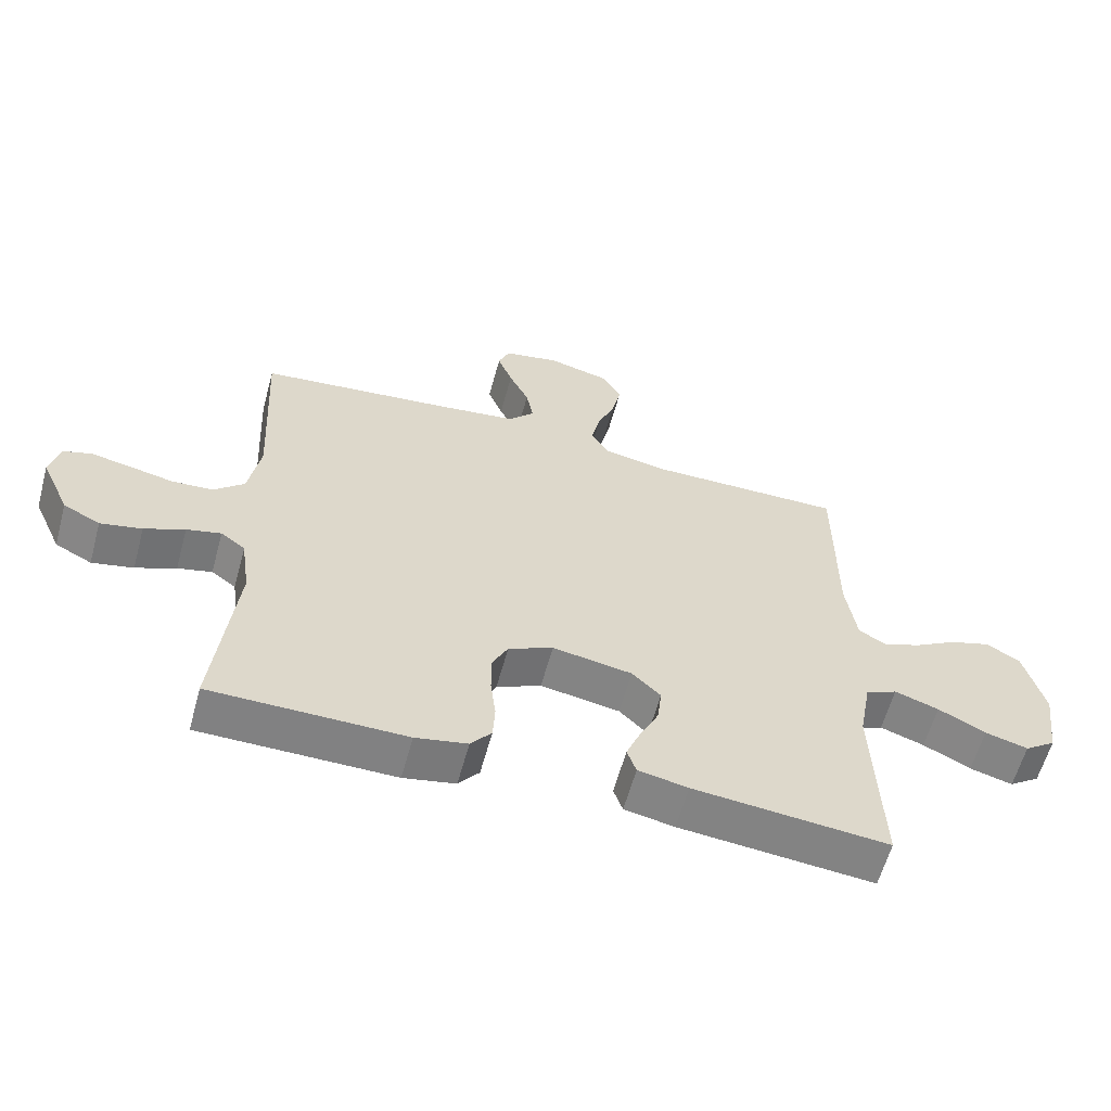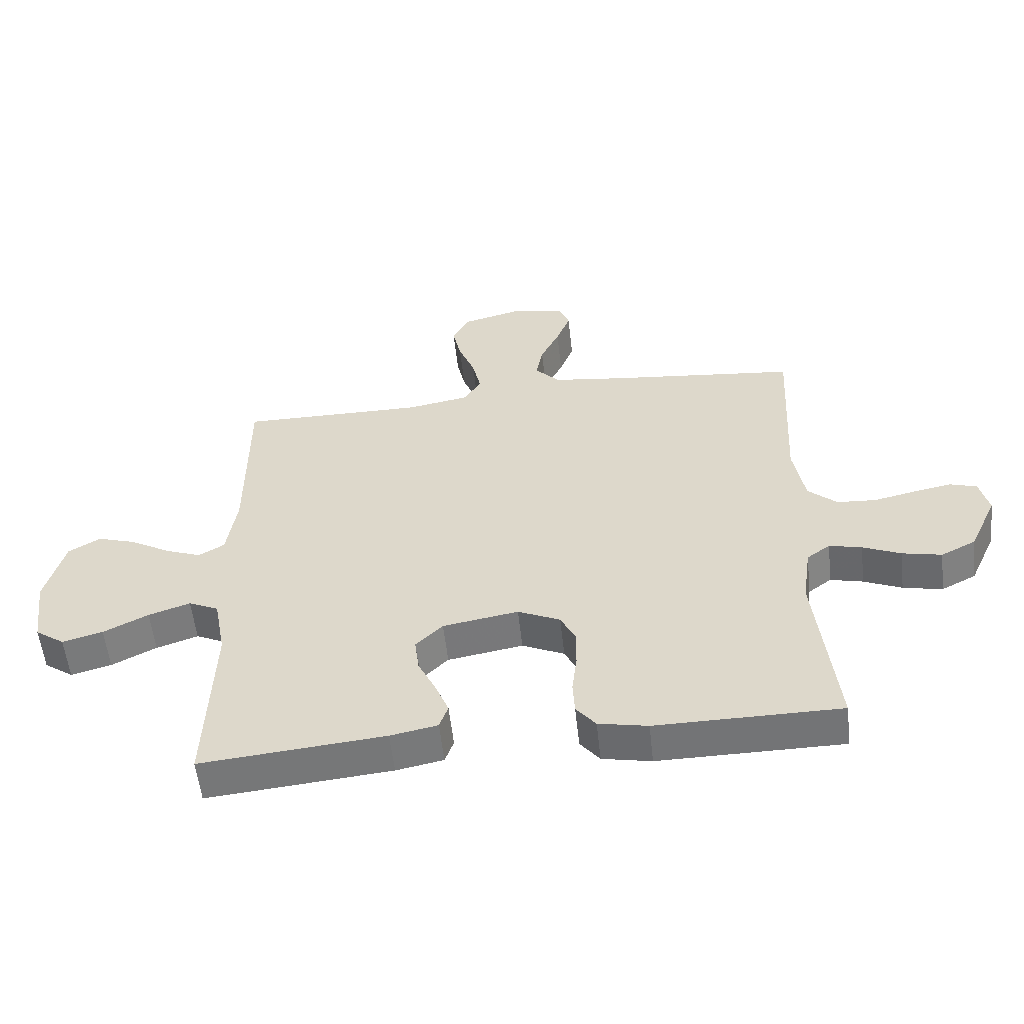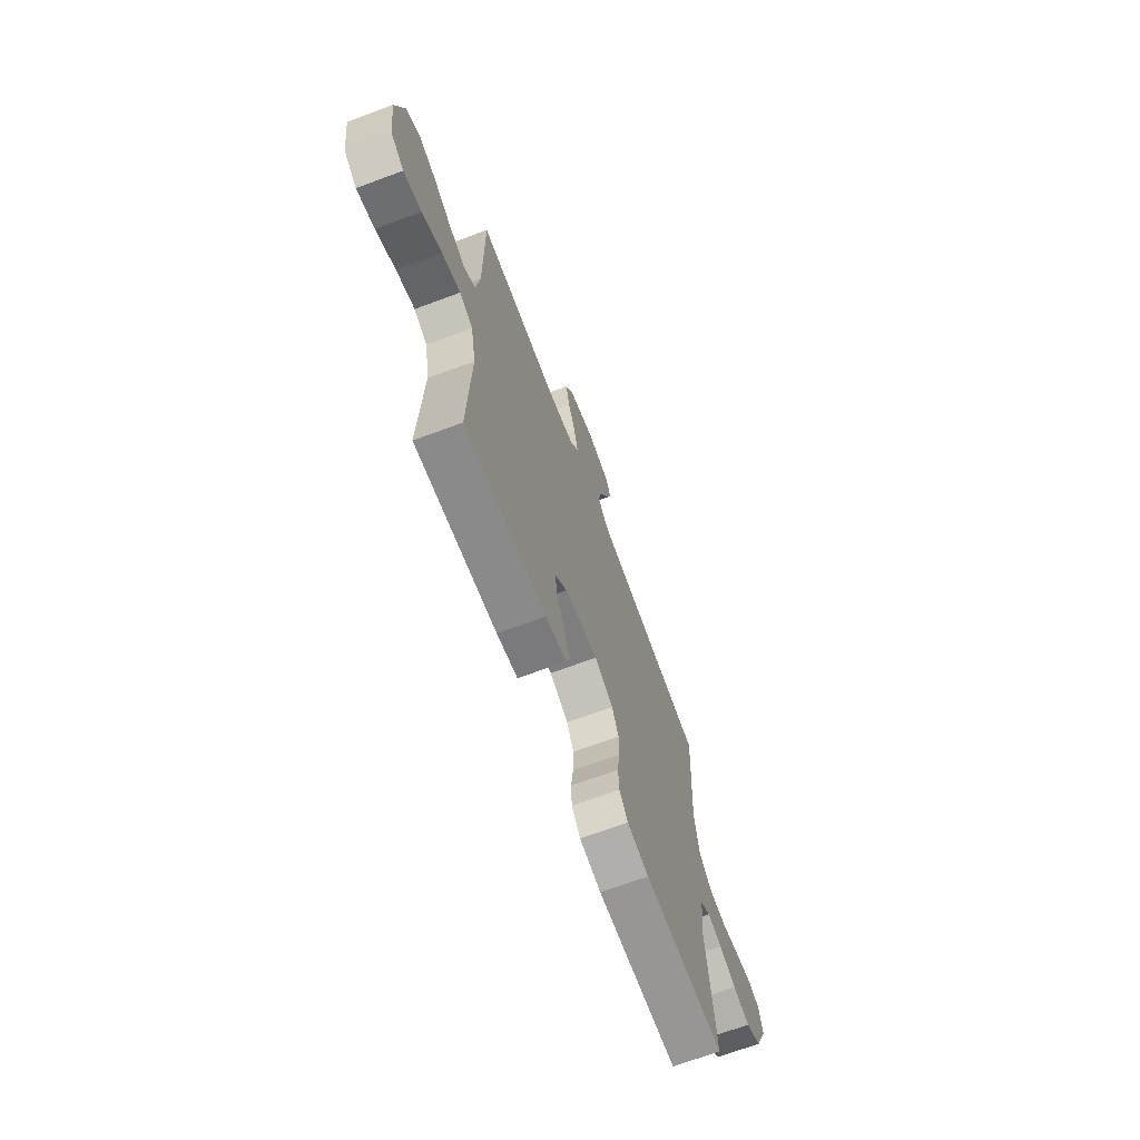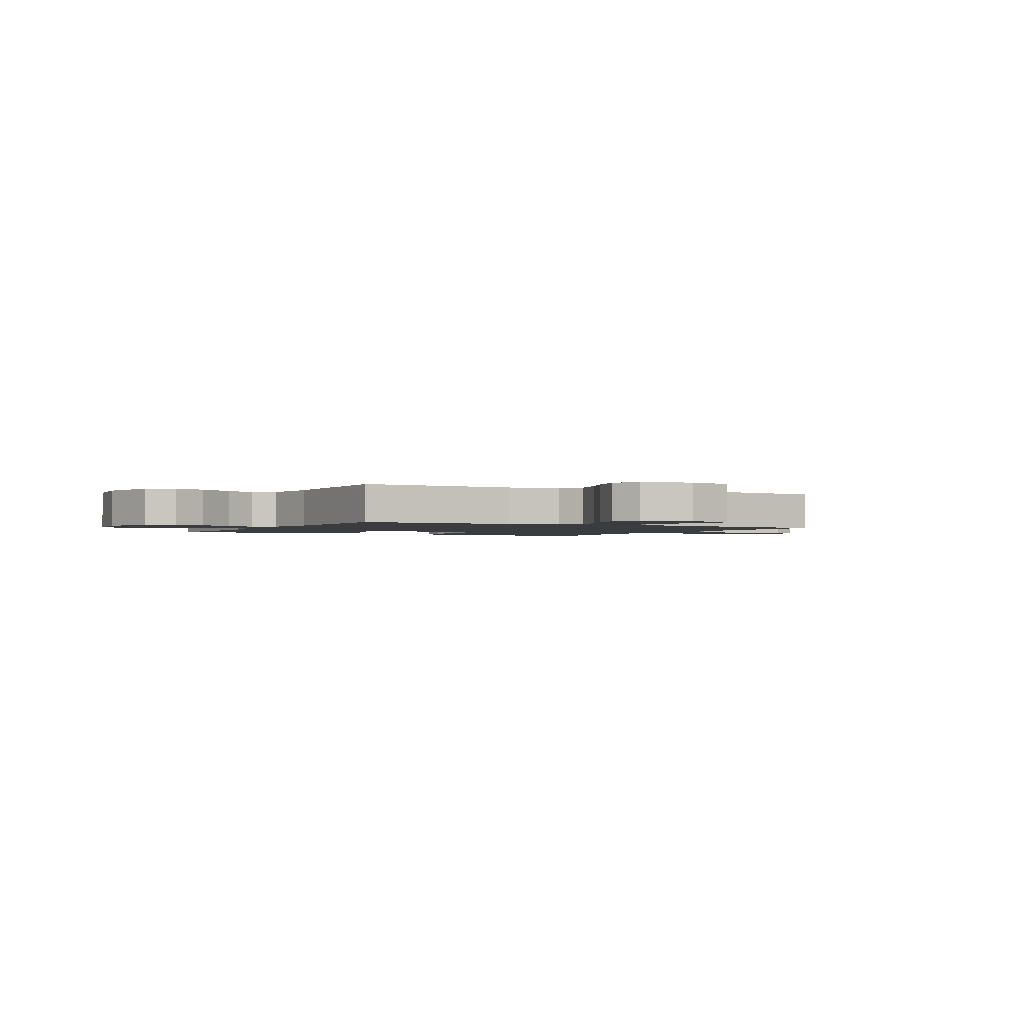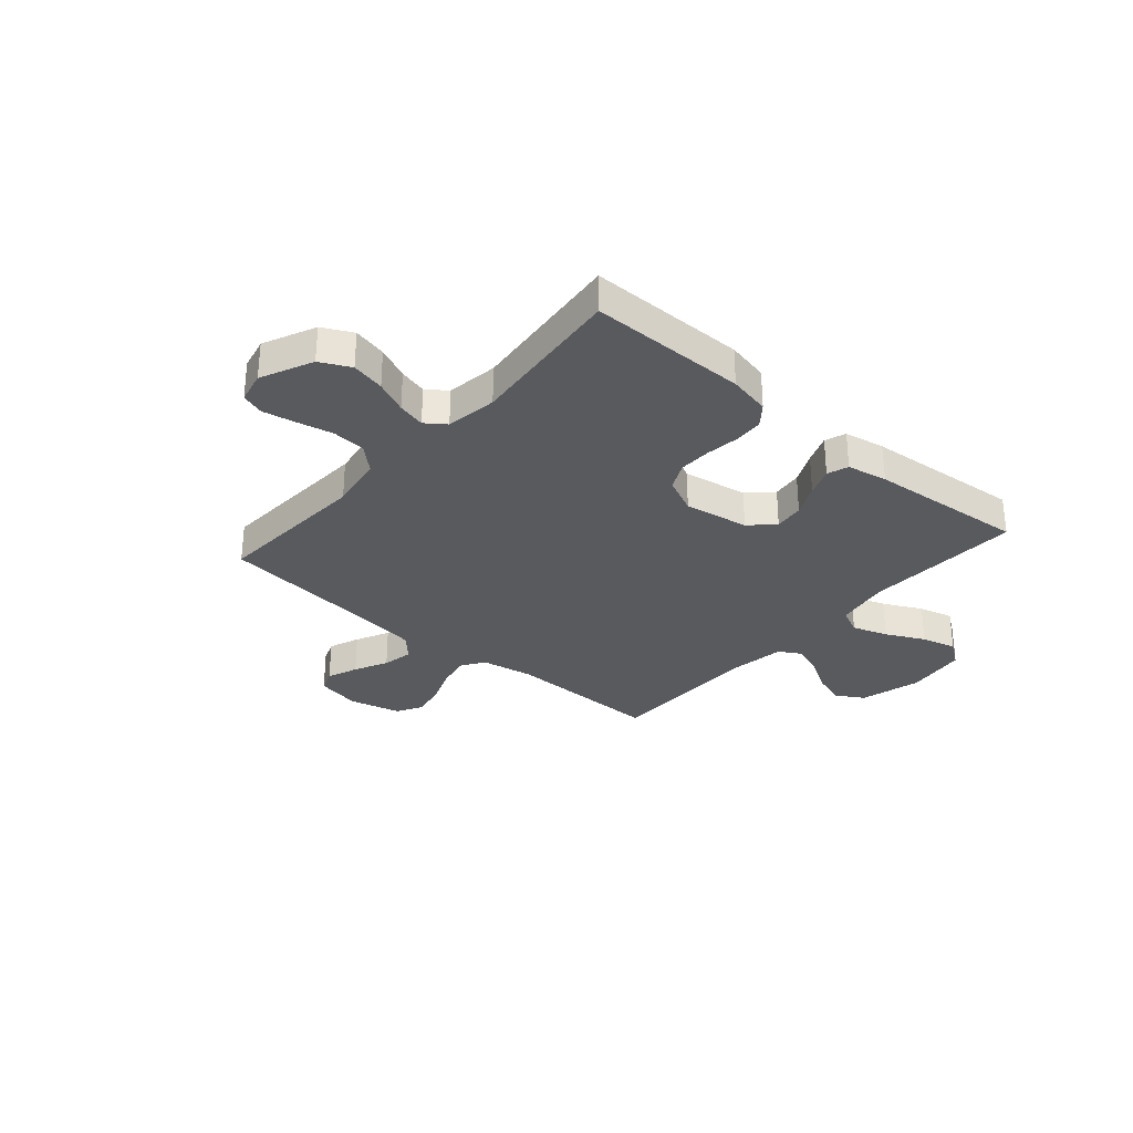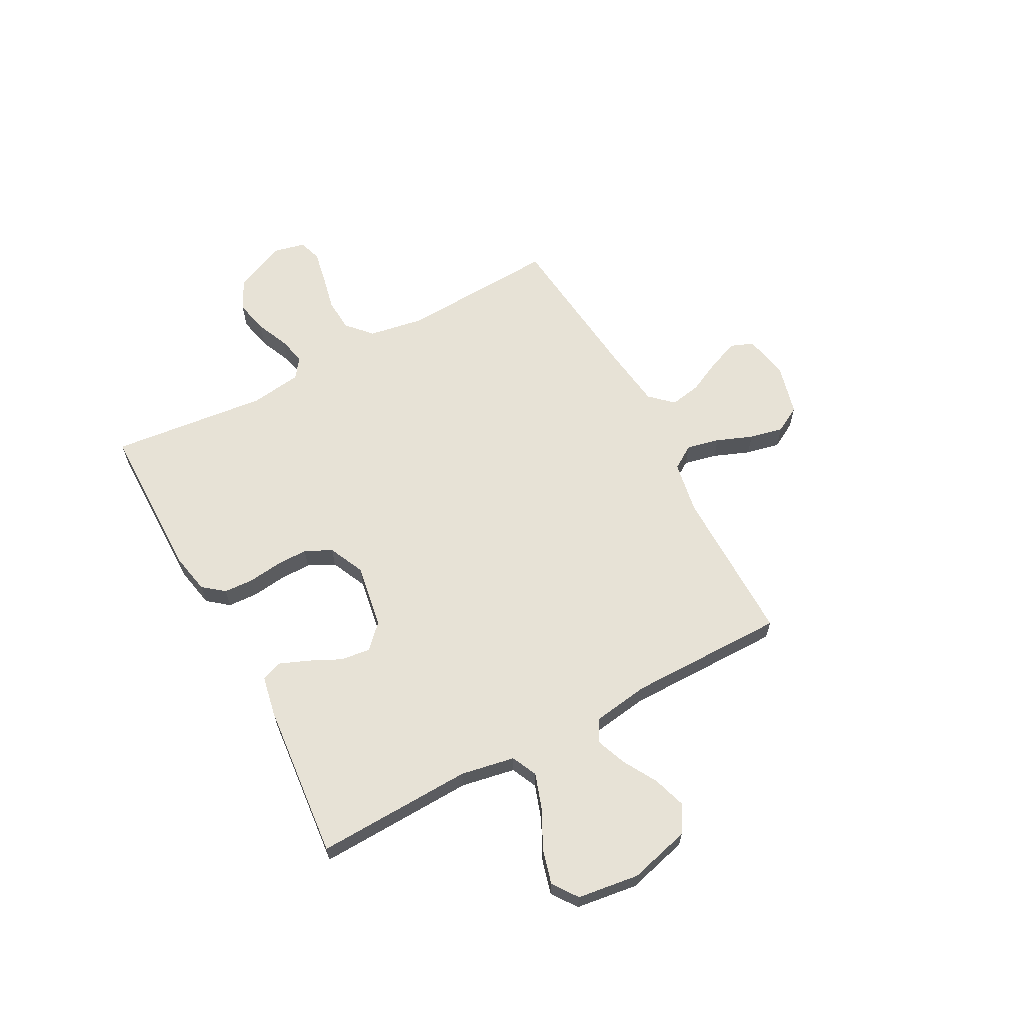
<metadata>
{"format":"obj","ext":"obj","renderer":"f3d","projection":"perspective","resolution":1024,"background":"white","views":[{"elev":-60.4,"azim":164.7,"up":"+Z"},{"elev":-56.1,"azim":6.3,"up":"+Z"},{"elev":-68.3,"azim":-69.6,"up":"+Z"},{"elev":-1.8,"azim":-28.3,"up":"+Y"},{"elev":-30.8,"azim":138.9,"up":"+Y"},{"elev":63.2,"azim":-118.2,"up":"+Y"}]}
</metadata>
<code>
v -0.5 0.07 -0.5
v -0.489 0.07 -0.2
v -0.508 0.07 -0.097
v -0.557 0.07 -0.074
v -0.625 0.07 -0.097
v -0.698 0.07 -0.134
v -0.764 0.07 -0.152
v -0.812 0.07 -0.118
v -0.828 0.07 0
v -0.797 0.07 0.117
v -0.745 0.07 0.148
v -0.682 0.07 0.128
v -0.616 0.07 0.09
v -0.558 0.07 0.068
v -0.516 0.07 0.093
v -0.5 0.07 0.2
v -0.5 0.07 0.5
v -0.2 0.07 0.498
v -0.1 0.07 0.516
v -0.071 0.07 0.561
v -0.085 0.07 0.624
v -0.112 0.07 0.693
v -0.126 0.07 0.758
v -0.098 0.07 0.808
v 0 0.07 0.833
v 0.086 0.07 0.816
v 0.103 0.07 0.773
v 0.08 0.07 0.714
v 0.049 0.07 0.65
v 0.038 0.07 0.591
v 0.078 0.07 0.548
v 0.2 0.07 0.532
v 0.5 0.07 0.5
v 0.484 0.07 0.2
v 0.502 0.07 0.095
v 0.549 0.07 0.052
v 0.613 0.07 0.048
v 0.681 0.07 0.063
v 0.743 0.07 0.075
v 0.787 0.07 0.061
v 0.801 0.07 0
v 0.756 0.07 -0.099
v 0.699 0.07 -0.128
v 0.635 0.07 -0.114
v 0.573 0.07 -0.087
v 0.52 0.07 -0.074
v 0.482 0.07 -0.102
v 0.468 0.07 -0.2
v 0.5 0.07 -0.5
v 0.2 0.07 -0.502
v 0.12 0.07 -0.486
v 0.088 0.07 -0.446
v 0.085 0.07 -0.39
v 0.093 0.07 -0.326
v 0.094 0.07 -0.264
v 0.069 0.07 -0.213
v 0 0.07 -0.181
v -0.123 0.07 -0.202
v -0.167 0.07 -0.245
v -0.16 0.07 -0.302
v -0.131 0.07 -0.362
v -0.109 0.07 -0.417
v -0.123 0.07 -0.457
v -0.2 0.07 -0.472
v -0.5 0 -0.5
v -0.489 0 -0.2
v -0.508 0 -0.097
v -0.557 0 -0.074
v -0.625 0 -0.097
v -0.698 0 -0.134
v -0.764 0 -0.152
v -0.812 0 -0.118
v -0.828 0 0
v -0.797 0 0.117
v -0.745 0 0.148
v -0.682 0 0.128
v -0.616 0 0.09
v -0.558 0 0.068
v -0.516 0 0.093
v -0.5 0 0.2
v -0.5 0 0.5
v -0.2 0 0.498
v -0.1 0 0.516
v -0.071 0 0.561
v -0.085 0 0.624
v -0.112 0 0.693
v -0.126 0 0.758
v -0.098 0 0.808
v 0 0 0.833
v 0.086 0 0.816
v 0.103 0 0.773
v 0.08 0 0.714
v 0.049 0 0.65
v 0.038 0 0.591
v 0.078 0 0.548
v 0.2 0 0.532
v 0.5 0 0.5
v 0.484 0 0.2
v 0.502 0 0.095
v 0.549 0 0.052
v 0.613 0 0.048
v 0.681 0 0.063
v 0.743 0 0.075
v 0.787 0 0.061
v 0.801 0 0
v 0.756 0 -0.099
v 0.699 0 -0.128
v 0.635 0 -0.114
v 0.573 0 -0.087
v 0.52 0 -0.074
v 0.482 0 -0.102
v 0.468 0 -0.2
v 0.5 0 -0.5
v 0.2 0 -0.502
v 0.12 0 -0.486
v 0.088 0 -0.446
v 0.085 0 -0.39
v 0.093 0 -0.326
v 0.094 0 -0.264
v 0.069 0 -0.213
v 0 0 -0.181
v -0.123 0 -0.202
v -0.167 0 -0.245
v -0.16 0 -0.302
v -0.131 0 -0.362
v -0.109 0 -0.417
v -0.123 0 -0.457
v -0.2 0 -0.472
f 63 64 1 2
f 60 61 62 63
f 60 63 2 3
f 59 60 3
f 58 59 3 4
f 57 58 4
f 51 52 53 54
f 51 54 55
f 48 49 50 51
f 47 48 51 55
f 46 47 55 56
f 42 43 44 45
f 42 45 46
f 41 42 46
f 40 41 46
f 37 38 39 40
f 37 40 46 56
f 32 33 34
f 31 32 34 35
f 26 27 28 29
f 24 25 26 29
f 24 29 30
f 21 22 23 24
f 20 21 24 30
f 19 20 30 31
f 16 17 18
f 15 16 18 19
f 10 11 12 13
f 10 13 14
f 9 10 14
f 8 9 14
f 5 6 7 8
f 4 5 8 14
f 57 4 14 15
f 36 37 56 57
f 35 36 57 15
f 15 19 31 35
f 66 65 128 127
f 127 126 125 124
f 67 66 127 124
f 67 124 123
f 68 67 123 122
f 68 122 121
f 118 117 116 115
f 119 118 115
f 115 114 113 112
f 119 115 112 111
f 120 119 111 110
f 109 108 107 106
f 110 109 106
f 110 106 105
f 110 105 104
f 104 103 102 101
f 120 110 104 101
f 98 97 96
f 99 98 96 95
f 93 92 91 90
f 93 90 89 88
f 94 93 88
f 88 87 86 85
f 94 88 85 84
f 95 94 84 83
f 82 81 80
f 83 82 80 79
f 77 76 75 74
f 78 77 74
f 78 74 73
f 78 73 72
f 72 71 70 69
f 78 72 69 68
f 79 78 68 121
f 121 120 101 100
f 79 121 100 99
f 99 95 83 79
f 1 65 66 2
f 2 66 67 3
f 3 67 68 4
f 4 68 69 5
f 5 69 70 6
f 6 70 71 7
f 7 71 72 8
f 8 72 73 9
f 9 73 74 10
f 10 74 75 11
f 11 75 76 12
f 12 76 77 13
f 13 77 78 14
f 14 78 79 15
f 15 79 80 16
f 16 80 81 17
f 17 81 82 18
f 18 82 83 19
f 19 83 84 20
f 20 84 85 21
f 21 85 86 22
f 22 86 87 23
f 23 87 88 24
f 24 88 89 25
f 25 89 90 26
f 26 90 91 27
f 27 91 92 28
f 28 92 93 29
f 29 93 94 30
f 30 94 95 31
f 31 95 96 32
f 32 96 97 33
f 33 97 98 34
f 34 98 99 35
f 35 99 100 36
f 36 100 101 37
f 37 101 102 38
f 38 102 103 39
f 39 103 104 40
f 40 104 105 41
f 41 105 106 42
f 42 106 107 43
f 43 107 108 44
f 44 108 109 45
f 45 109 110 46
f 46 110 111 47
f 47 111 112 48
f 48 112 113 49
f 49 113 114 50
f 50 114 115 51
f 51 115 116 52
f 52 116 117 53
f 53 117 118 54
f 54 118 119 55
f 55 119 120 56
f 56 120 121 57
f 57 121 122 58
f 58 122 123 59
f 59 123 124 60
f 60 124 125 61
f 61 125 126 62
f 62 126 127 63
f 63 127 128 64
f 64 128 65 1

</code>
